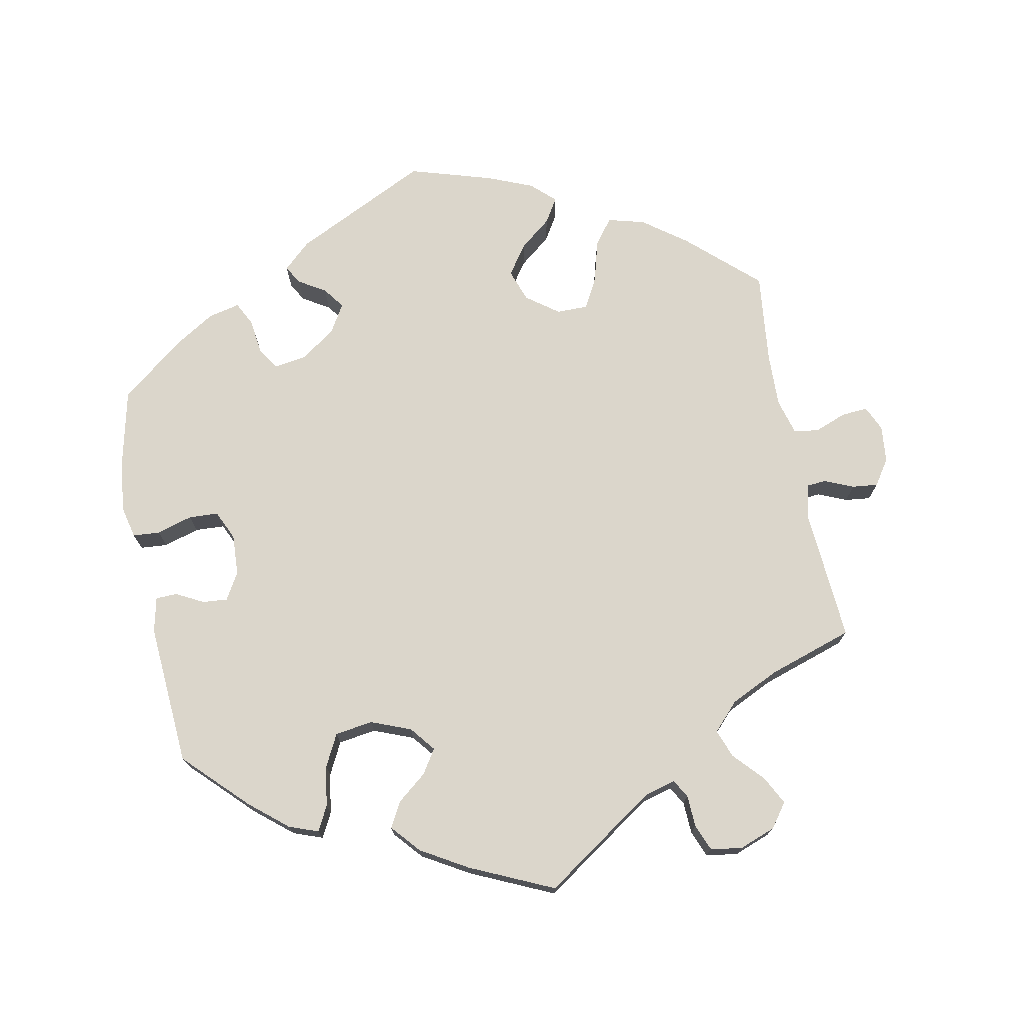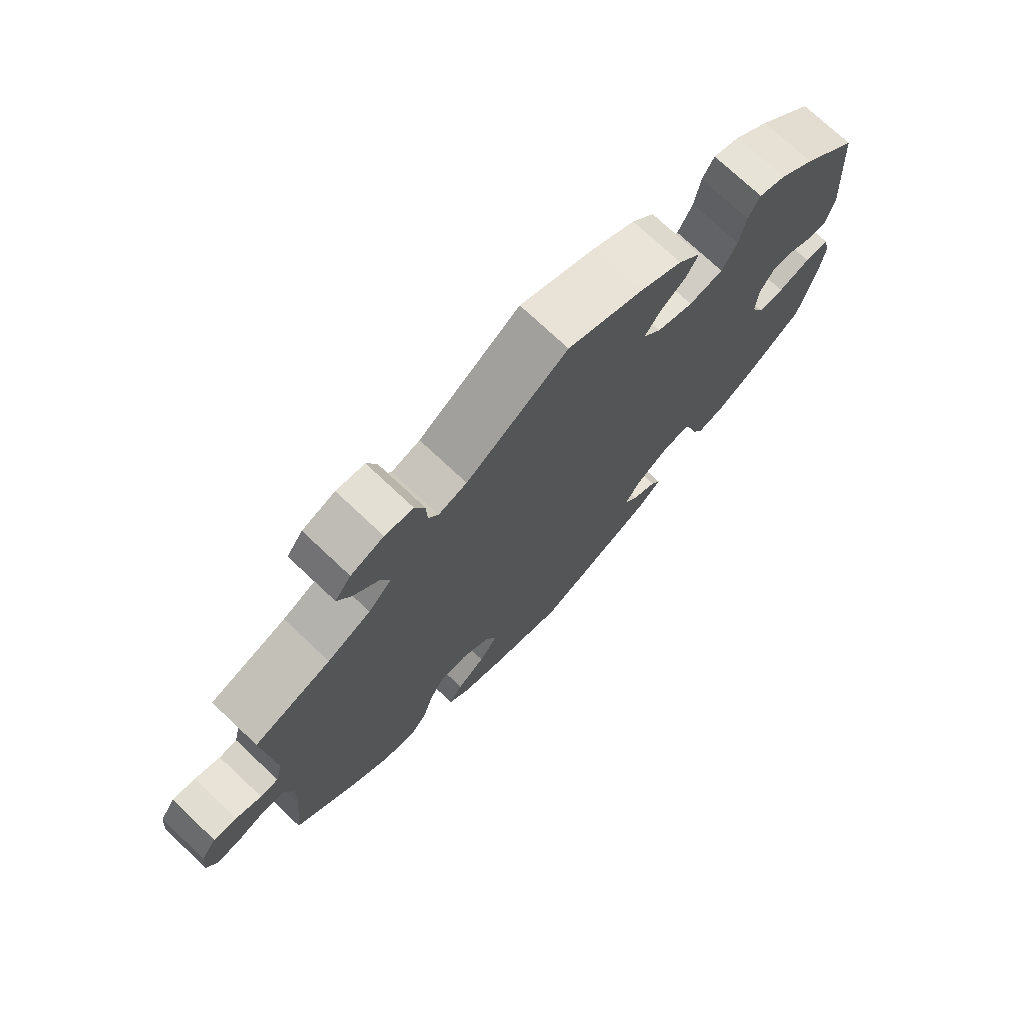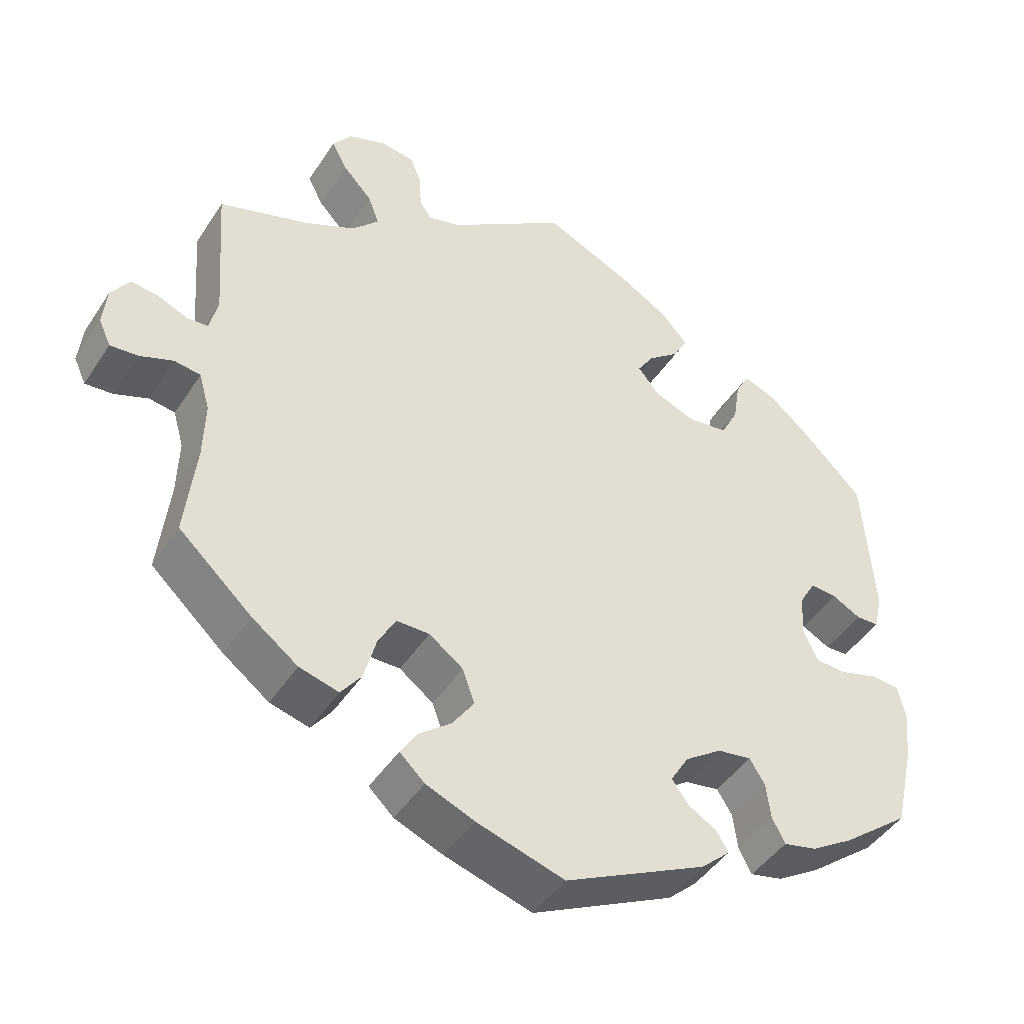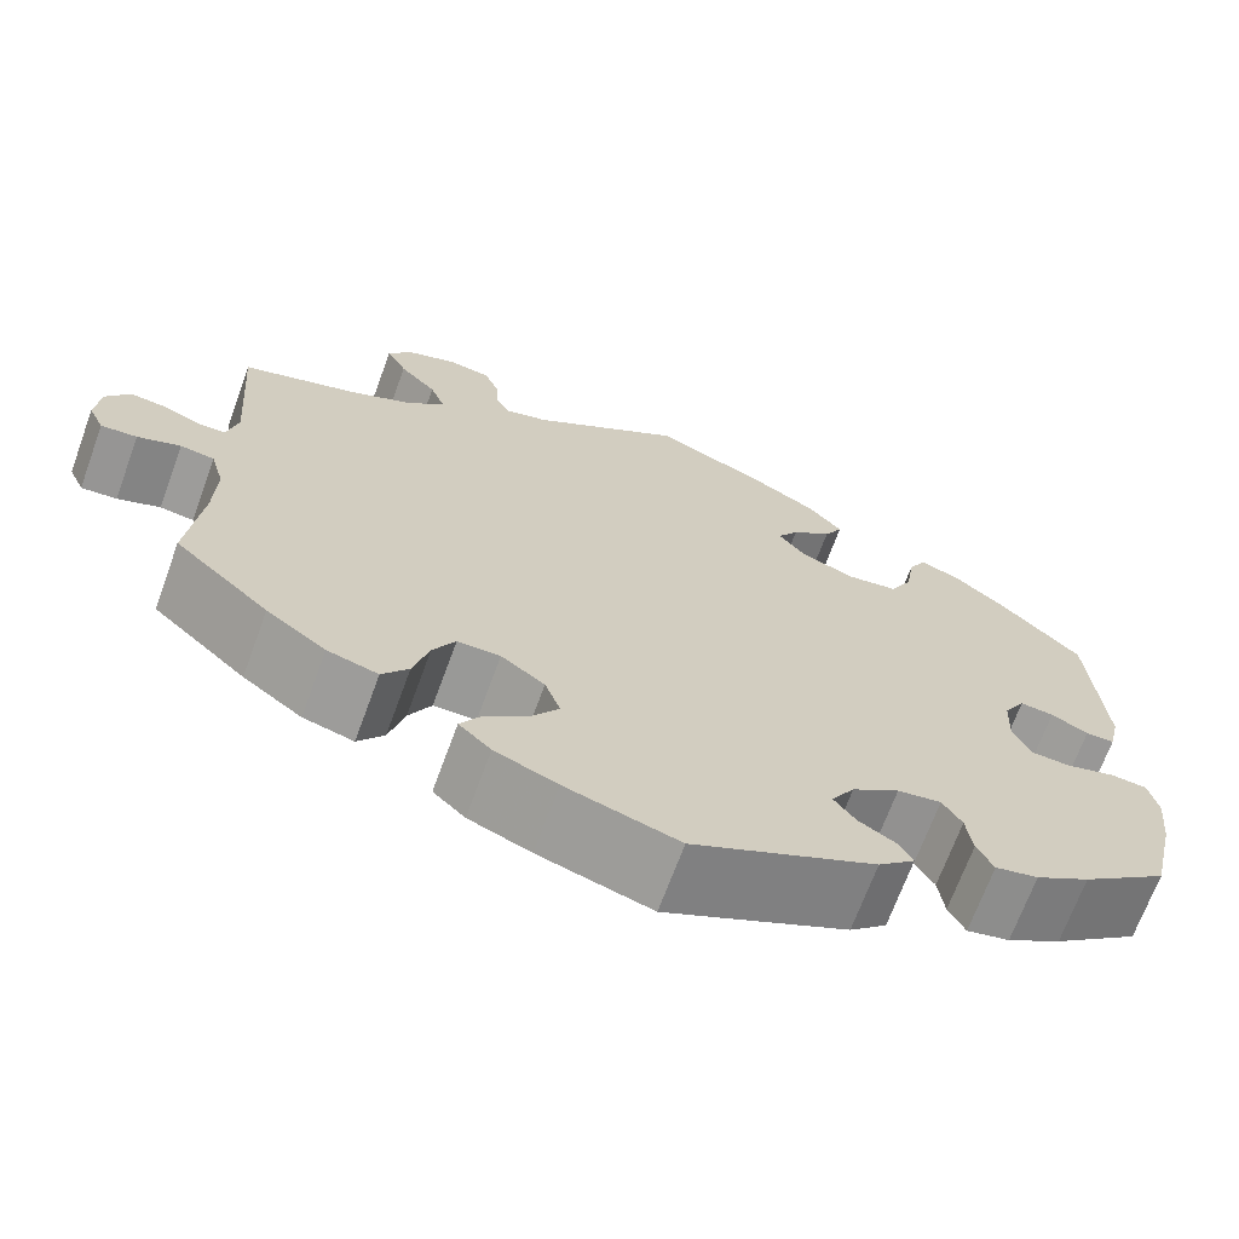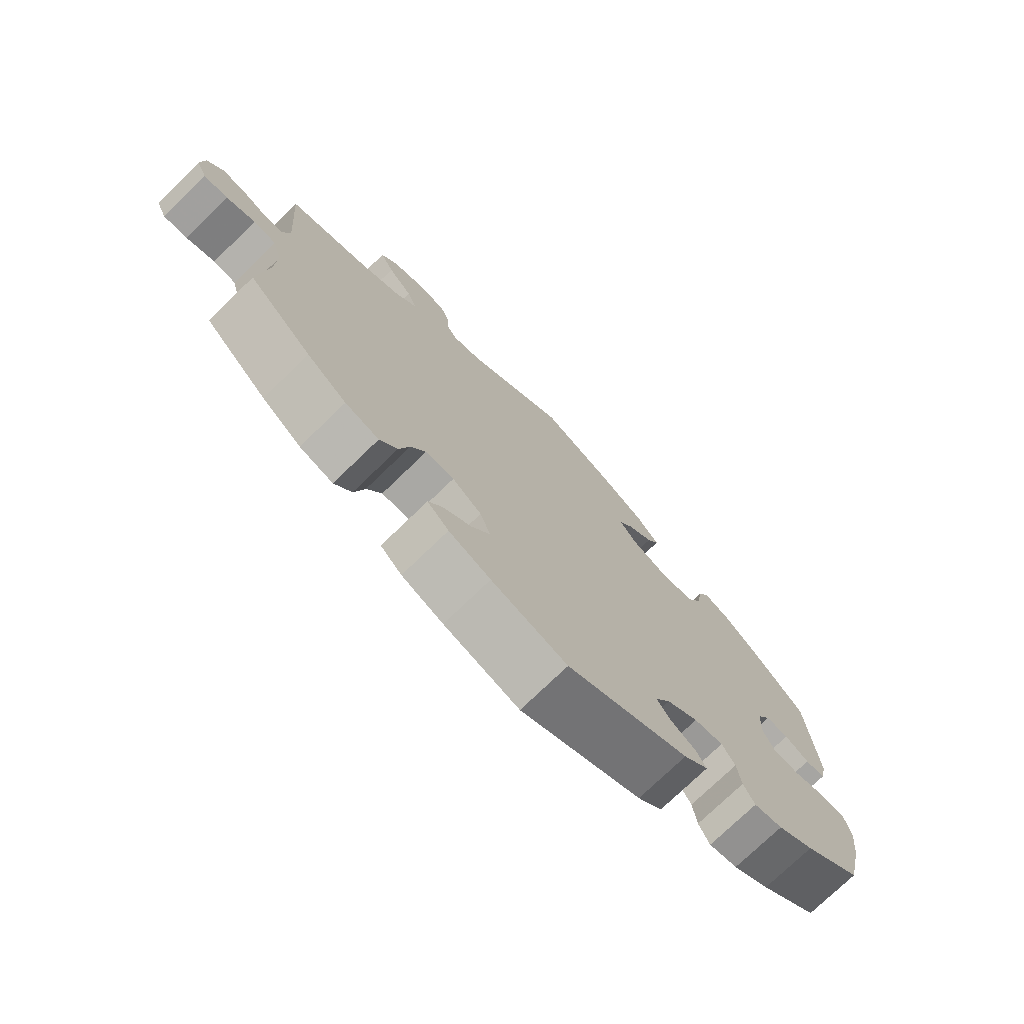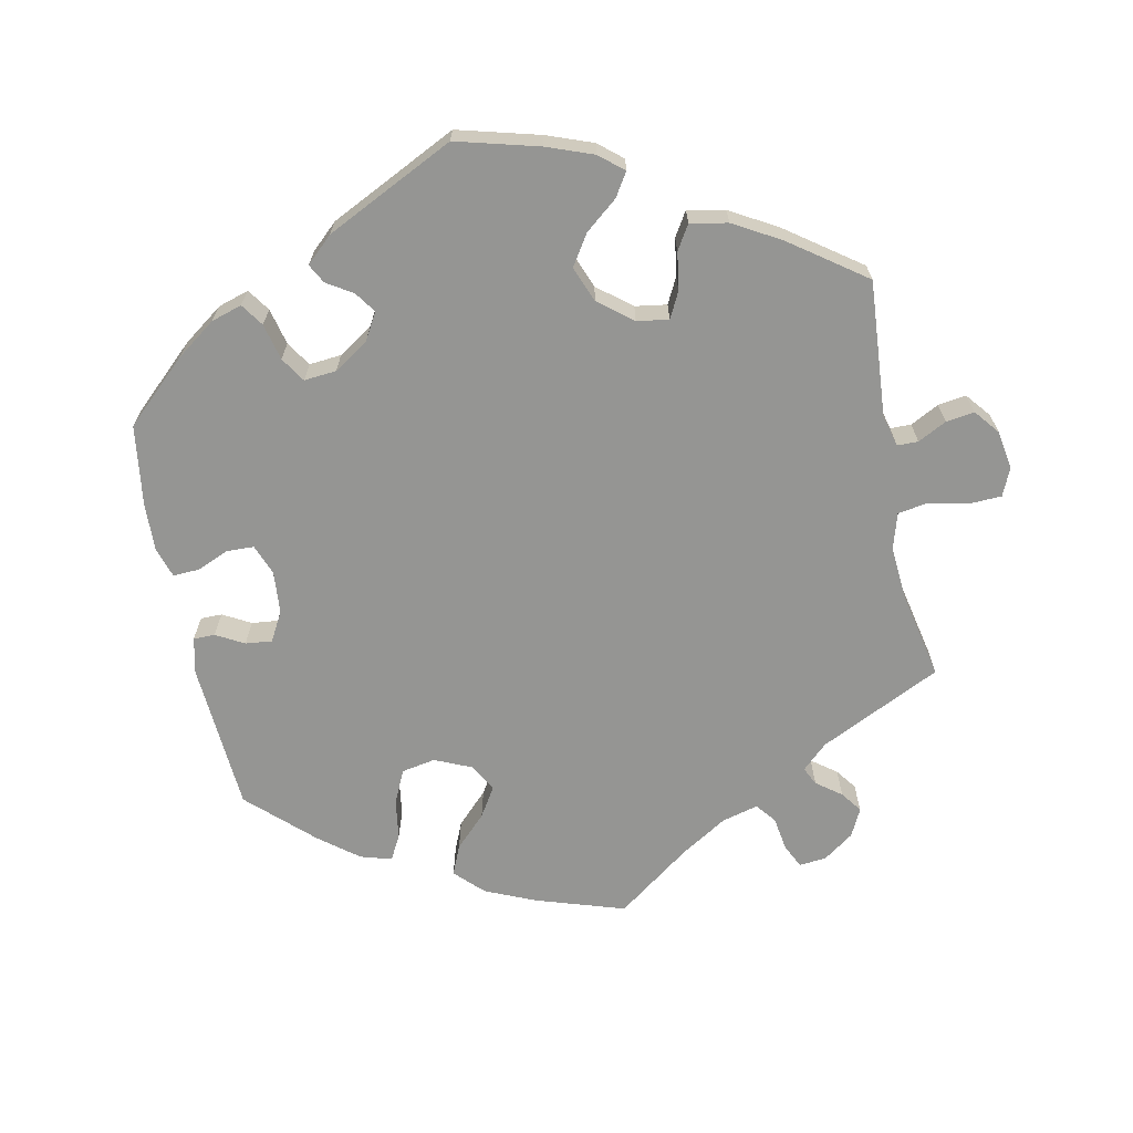
<metadata>
{"format":"obj","ext":"obj","renderer":"f3d","projection":"perspective","resolution":1024,"background":"white","views":[{"elev":73.5,"azim":-11.0,"up":"+Y"},{"elev":74.0,"azim":133.3,"up":"+Z"},{"elev":-45.0,"azim":148.9,"up":"+Z"},{"elev":-68.8,"azim":159.9,"up":"+Z"},{"elev":-74.9,"azim":134.1,"up":"+Z"},{"elev":-67.3,"azim":-48.4,"up":"+Y"}]}
</metadata>
<code>
v 0.404 0.07 -0.376
v 0.343 0.07 -0.421
v 0.291 0.07 -0.435
v 0.264 0.07 -0.399
v 0.248 0.07 -0.34
v 0.225 0.07 -0.297
v 0.181 0.07 -0.297
v 0.136 0.07 -0.33
v 0.12 0.07 -0.375
v 0.149 0.07 -0.417
v 0.193 0.07 -0.452
v 0.214 0.07 -0.486
v 0.181 0.07 -0.517
v 0.117 0.07 -0.543
v 0.001 0.07 -0.578
v -0.187 0.07 -0.486
v -0.225 0.07 -0.451
v -0.21 0.07 -0.425
v -0.172 0.07 -0.402
v -0.15 0.07 -0.372
v -0.174 0.07 -0.332
v -0.223 0.07 -0.298
v -0.268 0.07 -0.291
v -0.288 0.07 -0.323
v -0.294 0.07 -0.371
v -0.311 0.07 -0.404
v -0.355 0.07 -0.394
v -0.411 0.07 -0.359
v -0.5 0.07 -0.289
v -0.526 0.07 -0.175
v -0.533 0.07 -0.107
v -0.523 0.07 -0.063
v -0.485 0.07 -0.06
v -0.435 0.07 -0.075
v -0.394 0.07 -0.073
v -0.375 0.07 -0.032
v -0.378 0.07 0.025
v -0.4 0.07 0.063
v -0.435 0.07 0.06
v -0.473 0.07 0.04
v -0.503 0.07 0.041
v -0.514 0.07 0.09
v -0.5 0.07 0.289
v -0.416 0.07 0.373
v -0.363 0.07 0.417
v -0.322 0.07 0.432
v -0.304 0.07 0.398
v -0.295 0.07 0.341
v -0.272 0.07 0.296
v -0.219 0.07 0.288
v -0.163 0.07 0.31
v -0.135 0.07 0.345
v -0.157 0.07 0.379
v -0.198 0.07 0.412
v -0.217 0.07 0.447
v -0.182 0.07 0.487
v -0.117 0.07 0.525
v 0 0.07 0.578
v 0.157 0.07 0.471
v 0.201 0.07 0.459
v 0.216 0.07 0.484
v 0.218 0.07 0.529
v 0.233 0.07 0.566
v 0.277 0.07 0.573
v 0.328 0.07 0.554
v 0.353 0.07 0.52
v 0.332 0.07 0.48
v 0.294 0.07 0.439
v 0.279 0.07 0.399
v 0.315 0.07 0.361
v 0.382 0.07 0.329
v 0.501 0.07 0.29
v 0.487 0.07 0.102
v 0.498 0.07 0.055
v 0.526 0.07 0.053
v 0.566 0.07 0.07
v 0.602 0.07 0.074
v 0.626 0.07 0.038
v 0.631 0.07 -0.014
v 0.615 0.07 -0.049
v 0.578 0.07 -0.046
v 0.534 0.07 -0.029
v 0.499 0.07 -0.034
v 0.485 0.07 -0.084
v 0.487 0.07 -0.16
v 0.501 0.07 -0.288
v 0.404 0 -0.376
v 0.343 0 -0.421
v 0.291 0 -0.435
v 0.264 0 -0.399
v 0.248 0 -0.34
v 0.225 0 -0.297
v 0.181 0 -0.297
v 0.136 0 -0.33
v 0.12 0 -0.375
v 0.149 0 -0.417
v 0.193 0 -0.452
v 0.214 0 -0.486
v 0.181 0 -0.517
v 0.117 0 -0.543
v 0.001 0 -0.578
v -0.187 0 -0.486
v -0.225 0 -0.451
v -0.21 0 -0.425
v -0.172 0 -0.402
v -0.15 0 -0.372
v -0.174 0 -0.332
v -0.223 0 -0.298
v -0.268 0 -0.291
v -0.288 0 -0.323
v -0.294 0 -0.371
v -0.311 0 -0.404
v -0.355 0 -0.394
v -0.411 0 -0.359
v -0.5 0 -0.289
v -0.526 0 -0.175
v -0.533 0 -0.107
v -0.523 0 -0.063
v -0.485 0 -0.06
v -0.435 0 -0.075
v -0.394 0 -0.073
v -0.375 0 -0.032
v -0.378 0 0.025
v -0.4 0 0.063
v -0.435 0 0.06
v -0.473 0 0.04
v -0.503 0 0.041
v -0.514 0 0.09
v -0.5 0 0.289
v -0.416 0 0.373
v -0.363 0 0.417
v -0.322 0 0.432
v -0.304 0 0.398
v -0.295 0 0.341
v -0.272 0 0.296
v -0.219 0 0.288
v -0.163 0 0.31
v -0.135 0 0.345
v -0.157 0 0.379
v -0.198 0 0.412
v -0.217 0 0.447
v -0.182 0 0.487
v -0.117 0 0.525
v 0 0 0.578
v 0.157 0 0.471
v 0.201 0 0.459
v 0.216 0 0.484
v 0.218 0 0.529
v 0.233 0 0.566
v 0.277 0 0.573
v 0.328 0 0.554
v 0.353 0 0.52
v 0.332 0 0.48
v 0.294 0 0.439
v 0.279 0 0.399
v 0.315 0 0.361
v 0.382 0 0.329
v 0.501 0 0.29
v 0.487 0 0.102
v 0.498 0 0.055
v 0.526 0 0.053
v 0.566 0 0.07
v 0.602 0 0.074
v 0.626 0 0.038
v 0.631 0 -0.014
v 0.615 0 -0.049
v 0.578 0 -0.046
v 0.534 0 -0.029
v 0.499 0 -0.034
v 0.485 0 -0.084
v 0.487 0 -0.16
v 0.501 0 -0.288
f 85 86 1 2
f 84 85 2 3
f 83 84 3 4
f 79 80 81 82
f 79 82 83
f 78 79 83
f 75 76 77 78
f 74 75 78 83
f 73 74 83 4
f 71 72 73 4
f 65 66 67 68
f 65 68 69
f 64 65 69
f 61 62 63 64
f 60 61 64 69
f 59 60 69 70
f 57 58 59 70
f 53 54 55 56
f 52 53 56 57
f 45 46 47 48
f 45 48 49
f 44 45 49
f 43 44 49
f 42 43 49 50
f 39 40 41 42
f 38 39 42 50
f 31 32 33 34
f 31 34 35
f 30 31 35
f 29 30 35
f 28 29 35
f 27 28 35 36
f 24 25 26 27
f 23 24 27 36
f 16 17 18 19
f 16 19 20
f 15 16 20
f 14 15 20 21
f 10 11 12 13
f 9 10 13 14
f 70 71 4 5
f 52 57 70
f 51 52 70
f 37 38 50 51
f 22 23 36 37
f 21 22 37 51
f 9 14 21 51
f 8 9 51 70
f 70 5 6
f 70 6 7
f 7 8 70
f 88 87 172 171
f 89 88 171 170
f 90 89 170 169
f 168 167 166 165
f 169 168 165
f 169 165 164
f 164 163 162 161
f 169 164 161 160
f 90 169 160 159
f 90 159 158 157
f 154 153 152 151
f 155 154 151
f 155 151 150
f 150 149 148 147
f 155 150 147 146
f 156 155 146 145
f 156 145 144 143
f 142 141 140 139
f 143 142 139 138
f 134 133 132 131
f 135 134 131
f 135 131 130
f 135 130 129
f 136 135 129 128
f 128 127 126 125
f 136 128 125 124
f 120 119 118 117
f 121 120 117
f 121 117 116
f 121 116 115
f 121 115 114
f 122 121 114 113
f 113 112 111 110
f 122 113 110 109
f 105 104 103 102
f 106 105 102
f 106 102 101
f 107 106 101 100
f 99 98 97 96
f 100 99 96 95
f 91 90 157 156
f 156 143 138
f 156 138 137
f 137 136 124 123
f 123 122 109 108
f 137 123 108 107
f 137 107 100 95
f 156 137 95 94
f 92 91 156
f 93 92 156
f 156 94 93
f 1 87 88 2
f 2 88 89 3
f 3 89 90 4
f 4 90 91 5
f 5 91 92 6
f 6 92 93 7
f 7 93 94 8
f 8 94 95 9
f 9 95 96 10
f 10 96 97 11
f 11 97 98 12
f 12 98 99 13
f 13 99 100 14
f 14 100 101 15
f 15 101 102 16
f 16 102 103 17
f 17 103 104 18
f 18 104 105 19
f 19 105 106 20
f 20 106 107 21
f 21 107 108 22
f 22 108 109 23
f 23 109 110 24
f 24 110 111 25
f 25 111 112 26
f 26 112 113 27
f 27 113 114 28
f 28 114 115 29
f 29 115 116 30
f 30 116 117 31
f 31 117 118 32
f 32 118 119 33
f 33 119 120 34
f 34 120 121 35
f 35 121 122 36
f 36 122 123 37
f 37 123 124 38
f 38 124 125 39
f 39 125 126 40
f 40 126 127 41
f 41 127 128 42
f 42 128 129 43
f 43 129 130 44
f 44 130 131 45
f 45 131 132 46
f 46 132 133 47
f 47 133 134 48
f 48 134 135 49
f 49 135 136 50
f 50 136 137 51
f 51 137 138 52
f 52 138 139 53
f 53 139 140 54
f 54 140 141 55
f 55 141 142 56
f 56 142 143 57
f 57 143 144 58
f 58 144 145 59
f 59 145 146 60
f 60 146 147 61
f 61 147 148 62
f 62 148 149 63
f 63 149 150 64
f 64 150 151 65
f 65 151 152 66
f 66 152 153 67
f 67 153 154 68
f 68 154 155 69
f 69 155 156 70
f 70 156 157 71
f 71 157 158 72
f 72 158 159 73
f 73 159 160 74
f 74 160 161 75
f 75 161 162 76
f 76 162 163 77
f 77 163 164 78
f 78 164 165 79
f 79 165 166 80
f 80 166 167 81
f 81 167 168 82
f 82 168 169 83
f 83 169 170 84
f 84 170 171 85
f 85 171 172 86
f 86 172 87 1

</code>
